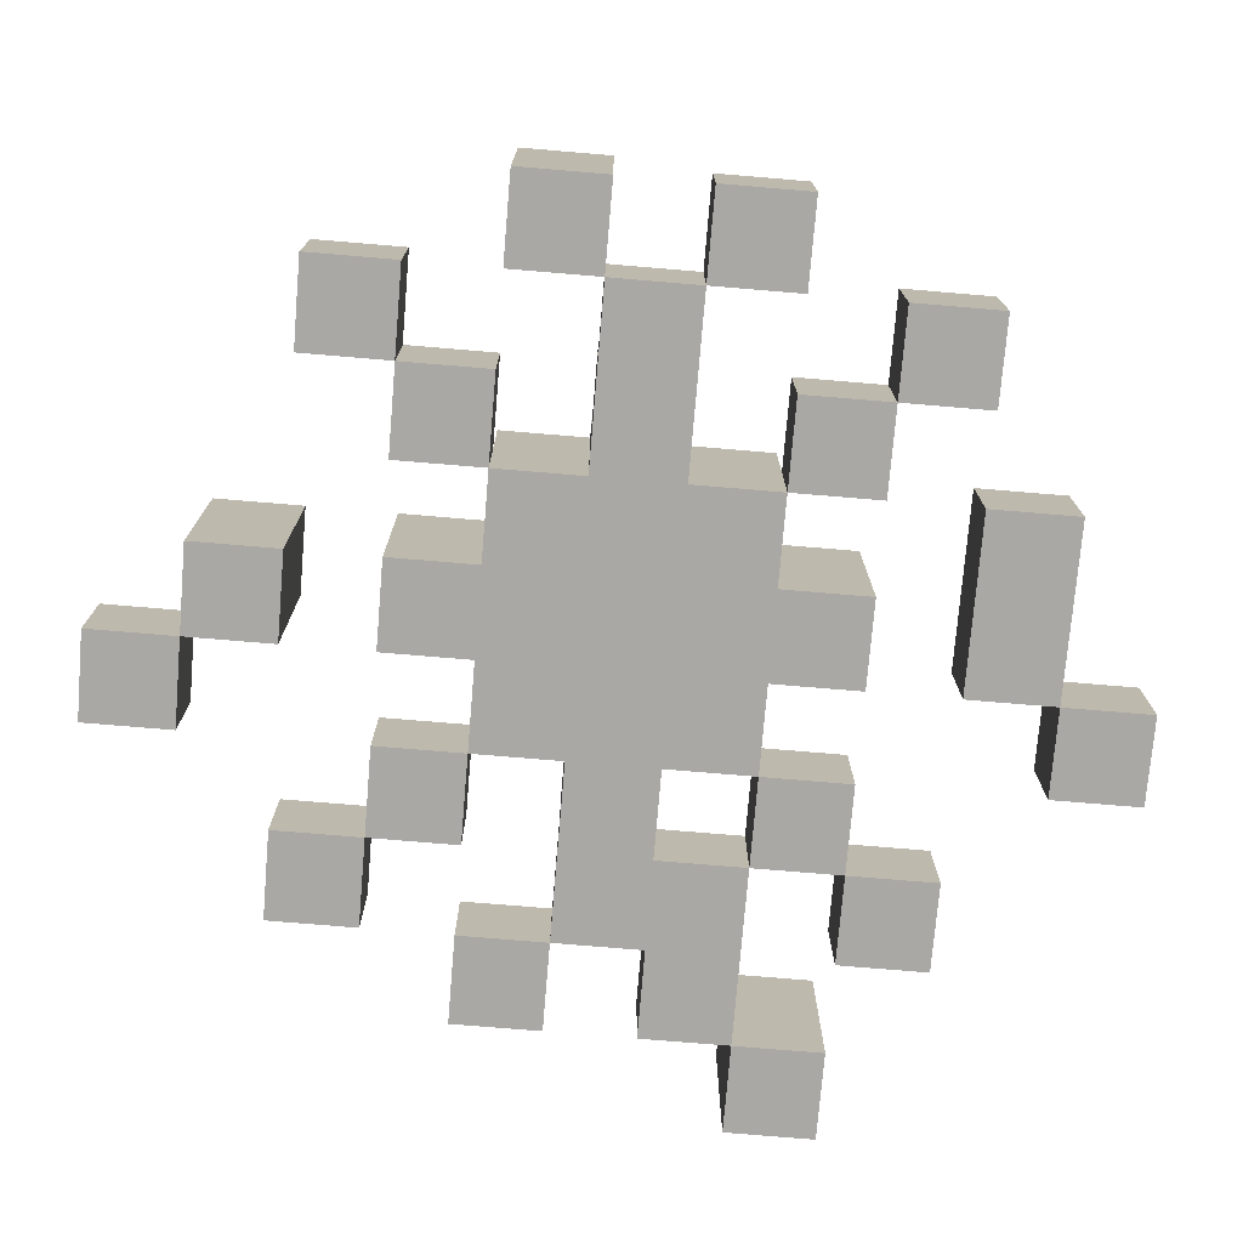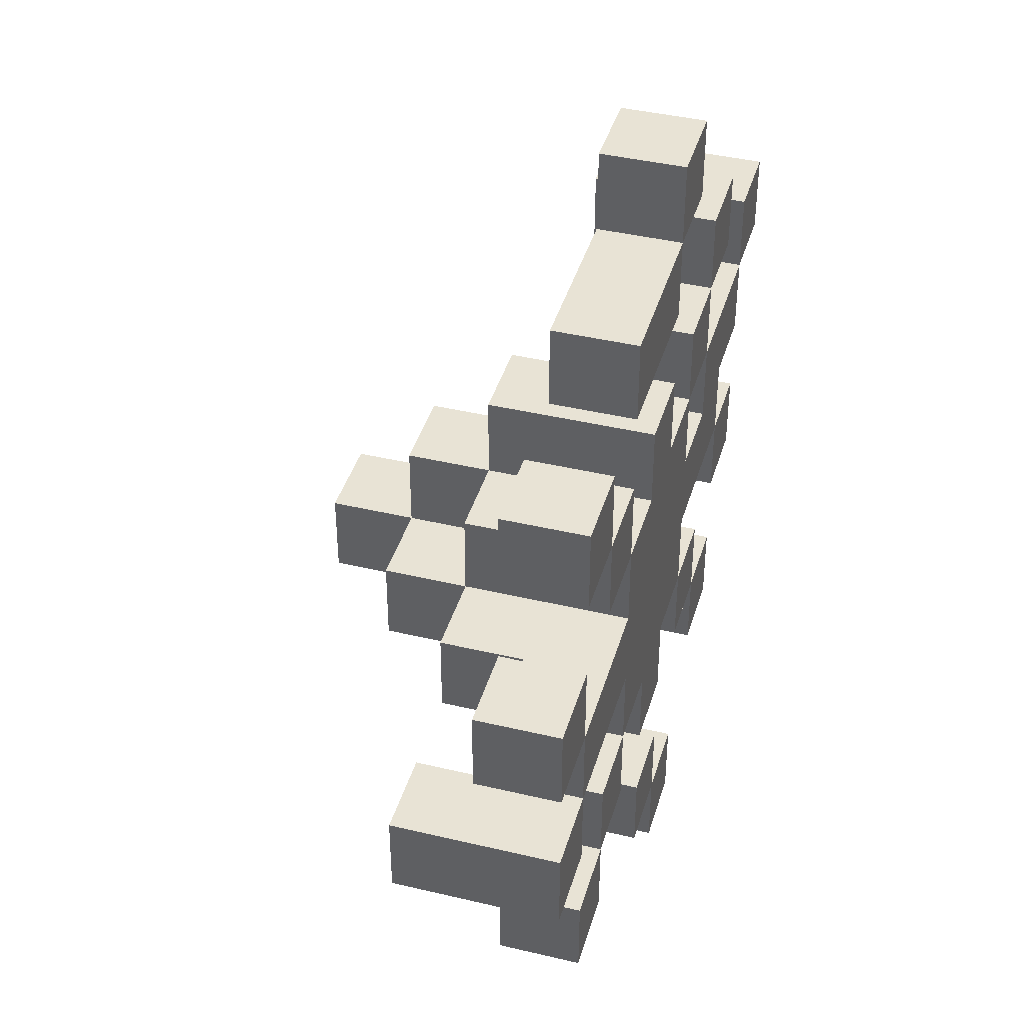
<metadata>
{"format":"obj","ext":"obj","renderer":"f3d","projection":"perspective","resolution":1024,"background":"white","views":[{"elev":-75.1,"azim":-94.8,"up":"+Y"},{"elev":41.1,"azim":-73.9,"up":"+Z"}]}
</metadata>
<code>
o
v -0.4 0 0.1
v -0.4 0 0
v -0.4 0 -0.1
v -0.4 0 -0.2
v -0.4 0.1 0.1
v -0.4 0.1 0
v -0.4 0.1 -0.1
v -0.4 0.1 -0.2
v -0.4 0.2 -0.1
v -0.4 0.2 -0.2
v -0.3 0 0.3
v -0.3 0 0.2
v -0.3 0 0
v -0.3 0 -0.1
v -0.3 0 -0.3
v -0.3 0 -0.4
v -0.3 0.1 0.3
v -0.3 0.1 0.2
v -0.3 0.1 0
v -0.3 0.1 -0.1
v -0.3 0.1 -0.3
v -0.3 0.1 -0.4
v -0.2 0 0.2
v -0.2 0 0.1
v -0.2 0 -0.2
v -0.2 0 -0.3
v -0.2 0.1 0.2
v -0.2 0.1 0.1
v -0.2 0.1 0
v -0.2 0.1 -0.1
v -0.2 0.1 -0.2
v -0.2 0.1 -0.3
v -0.2 0.2 0
v -0.2 0.2 -0.1
v -0.1 0 0.4
v -0.1 0 0.3
v -0.1 0 0.1
v -0.1 0 0
v -0.1 0 -0.1
v -0.1 0 -0.2
v -0.1 0.1 0.4
v -0.1 0.1 0.3
v -0.1 0.1 0.1
v -0.1 0.1 0
v -0.1 0.1 -0.1
v -0.1 0.1 -0.2
v -0.1 0.2 0.1
v -0.1 0.2 0
v -0.1 0.2 -0.1
v -0.1 0.2 -0.2
v -0.1 0.3 0
v -0.1 0.3 -0.1
v 0 0 0.2
v 0 0 0.1
v 0 0 -0.2
v 0 0 -0.3
v 0 0 -0.4
v 0 0 -0.5
v 0 0.1 0.2
v 0 0.1 0.1
v 0 0.1 -0.2
v 0 0.1 -0.3
v 0 0.1 -0.4
v 0 0.1 -0.5
v 0 0.2 0.2
v 0 0.2 0.1
v 0 0.2 0
v 0 0.2 -0.1
v 0 0.2 -0.2
v 0 0.2 -0.3
v 0 0.2 -0.4
v 0 0.2 -0.5
v 0 0.3 0.1
v 0 0.3 0
v 0 0.3 -0.1
v 0 0.3 -0.2
v 0 0.4 0
v 0 0.4 -0.1
v 0.1 0 0.5
v 0.1 0 0.4
v 0.1 0 -0.5
v 0.1 0 -0.6
v 0.1 0.1 0.5
v 0.1 0.1 0.4
v 0.1 0.1 -0.5
v 0.1 0.1 -0.6
v 0.2 0 0.2
v 0.2 0 0.1
v 0.2 0 -0.2
v 0.2 0 -0.3
v 0.2 0.1 0.2
v 0.2 0.1 0.1
v 0.2 0.1 -0.2
v 0.2 0.1 -0.3
v 0.3 0 0.3
v 0.3 0 0.2
v 0.3 0 0.1
v 0.3 0 0
v 0.3 0 -0.3
v 0.3 0 -0.4
v 0.3 0.1 0.3
v 0.3 0.1 0.2
v 0.3 0.1 0.1
v 0.3 0.1 0
v 0.3 0.1 -0.3
v 0.3 0.1 -0.4
v 0.4 0 -0.1
v 0.4 0 -0.2
v 0.4 0.1 -0.1
v 0.4 0.1 -0.2
v 0.5 0 0.2
v 0.5 0 0.1
v 0.5 0.1 0.1
v 0.5 0.2 0.2
v 0.5 0.2 0.1
v -0.3 0 0.1
v -0.3 0 0
v -0.3 0 -0.1
v -0.3 0 -0.2
v -0.3 0.1 0.1
v -0.3 0.1 0
v -0.3 0.1 -0.1
v -0.3 0.1 -0.2
v -0.3 0.2 -0.1
v -0.3 0.2 -0.2
v -0.2 0 0.3
v -0.2 0 0.2
v -0.2 0 -0.3
v -0.2 0 -0.4
v -0.2 0.1 0.3
v -0.2 0.1 0.2
v -0.2 0.1 -0.3
v -0.2 0.1 -0.4
v -0.1 0 0.2
v -0.1 0 0.1
v -0.1 0 -0.2
v -0.1 0 -0.3
v -0.1 0.1 0.2
v -0.1 0.1 0.1
v -0.1 0.1 -0.2
v -0.1 0.1 -0.3
v 0.1 0 0.4
v 0.1 0 0.3
v 0.1 0 0.2
v 0.1 0 0.1
v 0.1 0 -0.2
v 0.1 0 -0.3
v 0.1 0 -0.4
v 0.1 0 -0.5
v 0.1 0.1 0.4
v 0.1 0.1 0.3
v 0.1 0.1 0.2
v 0.1 0.1 0.1
v 0.1 0.1 -0.2
v 0.1 0.1 -0.3
v 0.1 0.1 -0.4
v 0.1 0.1 -0.5
v 0.1 0.2 0.2
v 0.1 0.2 0.1
v 0.1 0.2 0
v 0.1 0.2 -0.1
v 0.1 0.2 -0.2
v 0.1 0.2 -0.3
v 0.1 0.2 -0.4
v 0.1 0.2 -0.5
v 0.1 0.3 0.1
v 0.1 0.3 0
v 0.1 0.3 -0.1
v 0.1 0.3 -0.2
v 0.1 0.4 0
v 0.1 0.4 -0.1
v 0.2 0 0.5
v 0.2 0 0.4
v 0.2 0 0.1
v 0.2 0 0
v 0.2 0 -0.1
v 0.2 0 -0.2
v 0.2 0 -0.5
v 0.2 0 -0.6
v 0.2 0.1 0.5
v 0.2 0.1 0.4
v 0.2 0.1 0.1
v 0.2 0.1 0
v 0.2 0.1 -0.1
v 0.2 0.1 -0.2
v 0.2 0.1 -0.5
v 0.2 0.1 -0.6
v 0.2 0.2 0.1
v 0.2 0.2 0
v 0.2 0.2 -0.1
v 0.2 0.2 -0.2
v 0.2 0.3 0
v 0.2 0.3 -0.1
v 0.3 0 0.2
v 0.3 0 0.1
v 0.3 0 -0.2
v 0.3 0 -0.3
v 0.3 0.1 0.2
v 0.3 0.1 0.1
v 0.3 0.1 0
v 0.3 0.1 -0.1
v 0.3 0.1 -0.2
v 0.3 0.1 -0.3
v 0.3 0.2 0
v 0.3 0.2 -0.1
v 0.4 0 0.3
v 0.4 0 0.2
v 0.4 0 0
v 0.4 0 -0.1
v 0.4 0 -0.3
v 0.4 0 -0.4
v 0.4 0.1 0.3
v 0.4 0.1 0.2
v 0.4 0.1 0
v 0.4 0.1 -0.1
v 0.4 0.1 -0.3
v 0.4 0.1 -0.4
v 0.5 0 0.1
v 0.5 0 0
v 0.5 0 -0.1
v 0.5 0 -0.2
v 0.5 0.1 0.1
v 0.5 0.1 0
v 0.5 0.1 -0.1
v 0.5 0.1 -0.2
v 0.6 0 0.2
v 0.6 0 0.1
v 0.6 0.2 0.2
v 0.6 0.2 0.1
v 0.1 0 0.5
v 0.1 0.1 0.5
v 0.2 0 0.5
v 0.2 0.1 0.5
v -0.1 0 0.4
v -0.1 0.1 0.4
v 0 0 0.4
v 0 0.1 0.4
v 0.1 0 0.4
v 0.1 0.1 0.4
v -0.3 0 0.3
v -0.3 0.1 0.3
v -0.2 0 0.3
v -0.2 0.1 0.3
v 0.3 0 0.3
v 0.3 0.1 0.3
v 0.4 0 0.3
v 0.4 0.1 0.3
v -0.2 0 0.2
v -0.2 0.1 0.2
v -0.1 0 0.2
v -0.1 0.1 0.2
v 0 0 0.2
v 0 0.1 0.2
v 0 0.2 0.2
v 0.1 0 0.2
v 0.1 0.1 0.2
v 0.1 0.2 0.2
v 0.2 0 0.2
v 0.2 0.1 0.2
v 0.3 0 0.2
v 0.3 0.1 0.2
v 0.5 0 0.2
v 0.5 0.2 0.2
v 0.6 0 0.2
v 0.6 0.2 0.2
v -0.4 0 0.1
v -0.4 0.1 0.1
v -0.3 0 0.1
v -0.3 0.1 0.1
v -0.1 0 0.1
v -0.1 0.1 0.1
v -0.1 0.2 0.1
v 0 0 0.1
v 0 0.1 0.1
v 0 0.2 0.1
v 0 0.3 0.1
v 0.1 0 0.1
v 0.1 0.1 0.1
v 0.1 0.2 0.1
v 0.1 0.3 0.1
v 0.2 0 0.1
v 0.2 0.1 0.1
v 0.2 0.2 0.1
v 0.3 0 0.1
v 0.3 0.1 0.1
v 0.4 0 0.1
v 0.4 0.1 0.1
v 0.5 0 0.1
v 0.5 0.1 0.1
v -0.3 0 0
v -0.3 0.1 0
v -0.2 0.1 0
v -0.2 0.2 0
v -0.1 0 0
v -0.1 0.1 0
v -0.1 0.2 0
v -0.1 0.3 0
v 0 0.2 0
v 0 0.3 0
v 0 0.4 0
v 0.1 0.2 0
v 0.1 0.3 0
v 0.1 0.4 0
v 0.2 0 0
v 0.2 0.1 0
v 0.2 0.2 0
v 0.2 0.3 0
v 0.3 0 0
v 0.3 0.1 0
v 0.3 0.2 0
v -0.4 0 -0.1
v -0.4 0.1 -0.1
v -0.4 0.2 -0.1
v -0.3 0 -0.1
v -0.3 0.1 -0.1
v -0.3 0.2 -0.1
v 0.4 0 -0.1
v 0.4 0.1 -0.1
v 0.5 0 -0.1
v 0.5 0.1 -0.1
v -0.2 0 -0.2
v -0.2 0.1 -0.2
v -0.1 0 -0.2
v -0.1 0.1 -0.2
v 0.2 0 -0.2
v 0.2 0.1 -0.2
v 0.3 0 -0.2
v 0.3 0.1 -0.2
v -0.3 0 -0.3
v -0.3 0.1 -0.3
v -0.2 0 -0.3
v -0.2 0.1 -0.3
v 0.3 0 -0.3
v 0.3 0.1 -0.3
v 0.4 0 -0.3
v 0.4 0.1 -0.3
v 0 0 -0.4
v 0 0.1 -0.4
v 0 0.2 -0.4
v 0.1 0 -0.4
v 0.1 0.1 -0.4
v 0.1 0.2 -0.4
v 0.1 0 -0.5
v 0.1 0.1 -0.5
v 0.2 0 -0.5
v 0.2 0.1 -0.5
v 0.1 0 0.4
v 0.1 0.1 0.4
v 0.2 0 0.4
v 0.2 0.1 0.4
v -0.1 0 0.3
v -0.1 0.1 0.3
v 0 0 0.3
v 0 0.1 0.3
v 0.1 0 0.3
v 0.1 0.1 0.3
v -0.3 0 0.2
v -0.3 0.1 0.2
v -0.2 0 0.2
v -0.2 0.1 0.2
v 0.3 0 0.2
v 0.3 0.1 0.2
v 0.4 0 0.2
v 0.4 0.1 0.2
v -0.2 0 0.1
v -0.2 0.1 0.1
v -0.1 0 0.1
v -0.1 0.1 0.1
v 0.2 0 0.1
v 0.2 0.1 0.1
v 0.3 0 0.1
v 0.3 0.1 0.1
v 0.5 0 0.1
v 0.5 0.1 0.1
v 0.5 0.2 0.1
v 0.6 0 0.1
v 0.6 0.2 0.1
v -0.4 0 0
v -0.4 0.1 0
v -0.3 0 0
v -0.3 0.1 0
v 0.4 0 0
v 0.4 0.1 0
v 0.5 0 0
v 0.5 0.1 0
v -0.3 0 -0.1
v -0.3 0.1 -0.1
v -0.2 0.1 -0.1
v -0.2 0.2 -0.1
v -0.1 0 -0.1
v -0.1 0.1 -0.1
v -0.1 0.2 -0.1
v -0.1 0.3 -0.1
v 0 0.2 -0.1
v 0 0.3 -0.1
v 0 0.4 -0.1
v 0.1 0.2 -0.1
v 0.1 0.3 -0.1
v 0.1 0.4 -0.1
v 0.2 0 -0.1
v 0.2 0.1 -0.1
v 0.2 0.2 -0.1
v 0.2 0.3 -0.1
v 0.3 0.1 -0.1
v 0.3 0.2 -0.1
v 0.4 0 -0.1
v 0.4 0.1 -0.1
v -0.4 0 -0.2
v -0.4 0.1 -0.2
v -0.4 0.2 -0.2
v -0.3 0 -0.2
v -0.3 0.1 -0.2
v -0.3 0.2 -0.2
v -0.1 0 -0.2
v -0.1 0.1 -0.2
v -0.1 0.2 -0.2
v 0 0 -0.2
v 0 0.1 -0.2
v 0 0.2 -0.2
v 0 0.3 -0.2
v 0.1 0 -0.2
v 0.1 0.1 -0.2
v 0.1 0.2 -0.2
v 0.1 0.3 -0.2
v 0.2 0 -0.2
v 0.2 0.1 -0.2
v 0.2 0.2 -0.2
v 0.4 0 -0.2
v 0.4 0.1 -0.2
v 0.5 0 -0.2
v 0.5 0.1 -0.2
v -0.2 0 -0.3
v -0.2 0.1 -0.3
v -0.1 0 -0.3
v -0.1 0.1 -0.3
v 0 0 -0.3
v 0 0.1 -0.3
v 0 0.2 -0.3
v 0.1 0 -0.3
v 0.1 0.1 -0.3
v 0.1 0.2 -0.3
v 0.2 0 -0.3
v 0.2 0.1 -0.3
v 0.3 0 -0.3
v 0.3 0.1 -0.3
v -0.3 0 -0.4
v -0.3 0.1 -0.4
v -0.2 0 -0.4
v -0.2 0.1 -0.4
v 0.3 0 -0.4
v 0.3 0.1 -0.4
v 0.4 0 -0.4
v 0.4 0.1 -0.4
v 0 0 -0.5
v 0 0.1 -0.5
v 0 0.2 -0.5
v 0.1 0 -0.5
v 0.1 0.1 -0.5
v 0.1 0.2 -0.5
v 0.1 0 -0.6
v 0.1 0.1 -0.6
v 0.2 0 -0.6
v 0.2 0.1 -0.6
v 0.1 0 0.5
v 0.2 0 0.5
v -0.1 0 0.4
v 0 0 0.4
v 0.1 0 0.4
v 0.2 0 0.4
v -0.3 0 0.3
v -0.2 0 0.3
v -0.1 0 0.3
v 0 0 0.3
v 0.1 0 0.3
v 0.3 0 0.3
v 0.4 0 0.3
v -0.3 0 0.2
v -0.2 0 0.2
v -0.1 0 0.2
v 0 0 0.2
v 0.1 0 0.2
v 0.2 0 0.2
v 0.3 0 0.2
v 0.4 0 0.2
v 0.5 0 0.2
v 0.6 0 0.2
v -0.4 0 0.1
v -0.3 0 0.1
v -0.2 0 0.1
v -0.1 0 0.1
v 0 0 0.1
v 0.1 0 0.1
v 0.2 0 0.1
v 0.3 0 0.1
v 0.4 0 0.1
v 0.5 0 0.1
v 0.6 0 0.1
v -0.4 0 0
v -0.3 0 0
v -0.1 0 0
v 0 0 0
v 0.1 0 0
v 0.2 0 0
v 0.3 0 0
v 0.4 0 0
v 0.5 0 0
v -0.4 0 -0.1
v -0.3 0 -0.1
v -0.1 0 -0.1
v 0 0 -0.1
v 0.1 0 -0.1
v 0.2 0 -0.1
v 0.4 0 -0.1
v 0.5 0 -0.1
v -0.4 0 -0.2
v -0.3 0 -0.2
v -0.2 0 -0.2
v -0.1 0 -0.2
v 0 0 -0.2
v 0.1 0 -0.2
v 0.2 0 -0.2
v 0.3 0 -0.2
v 0.4 0 -0.2
v 0.5 0 -0.2
v -0.3 0 -0.3
v -0.2 0 -0.3
v -0.1 0 -0.3
v 0 0 -0.3
v 0.1 0 -0.3
v 0.2 0 -0.3
v 0.3 0 -0.3
v 0.4 0 -0.3
v -0.3 0 -0.4
v -0.2 0 -0.4
v 0 0 -0.4
v 0.1 0 -0.4
v 0.3 0 -0.4
v 0.4 0 -0.4
v 0 0 -0.5
v 0.1 0 -0.5
v 0.2 0 -0.5
v 0.1 0 -0.6
v 0.2 0 -0.6
v 0.1 0.1 0.5
v 0.2 0.1 0.5
v -0.1 0.1 0.4
v 0 0.1 0.4
v 0.1 0.1 0.4
v 0.2 0.1 0.4
v -0.3 0.1 0.3
v -0.2 0.1 0.3
v -0.1 0.1 0.3
v 0 0.1 0.3
v 0.1 0.1 0.3
v 0.3 0.1 0.3
v 0.4 0.1 0.3
v -0.3 0.1 0.2
v -0.2 0.1 0.2
v -0.1 0.1 0.2
v 0.2 0.1 0.2
v 0.3 0.1 0.2
v 0.4 0.1 0.2
v -0.4 0.1 0.1
v -0.3 0.1 0.1
v -0.2 0.1 0.1
v -0.1 0.1 0.1
v 0.2 0.1 0.1
v 0.3 0.1 0.1
v 0.4 0.1 0.1
v 0.5 0.1 0.1
v -0.4 0.1 0
v -0.3 0.1 0
v -0.2 0.1 0
v 0.3 0.1 0
v 0.4 0.1 0
v 0.5 0.1 0
v -0.3 0.1 -0.1
v -0.2 0.1 -0.1
v 0.3 0.1 -0.1
v 0.4 0.1 -0.1
v 0.5 0.1 -0.1
v -0.2 0.1 -0.2
v -0.1 0.1 -0.2
v 0.2 0.1 -0.2
v 0.3 0.1 -0.2
v 0.4 0.1 -0.2
v 0.5 0.1 -0.2
v -0.3 0.1 -0.3
v -0.2 0.1 -0.3
v -0.1 0.1 -0.3
v 0.2 0.1 -0.3
v 0.3 0.1 -0.3
v 0.4 0.1 -0.3
v -0.3 0.1 -0.4
v -0.2 0.1 -0.4
v 0.3 0.1 -0.4
v 0.4 0.1 -0.4
v 0.1 0.1 -0.5
v 0.2 0.1 -0.5
v 0.1 0.1 -0.6
v 0.2 0.1 -0.6
v 0 0.2 0.2
v 0.1 0.2 0.2
v 0.5 0.2 0.2
v 0.6 0.2 0.2
v -0.1 0.2 0.1
v 0 0.2 0.1
v 0.1 0.2 0.1
v 0.2 0.2 0.1
v 0.5 0.2 0.1
v 0.6 0.2 0.1
v -0.2 0.2 0
v -0.1 0.2 0
v 0 0.2 0
v 0.1 0.2 0
v 0.2 0.2 0
v 0.3 0.2 0
v -0.4 0.2 -0.1
v -0.3 0.2 -0.1
v -0.2 0.2 -0.1
v -0.1 0.2 -0.1
v 0 0.2 -0.1
v 0.1 0.2 -0.1
v 0.2 0.2 -0.1
v 0.3 0.2 -0.1
v -0.4 0.2 -0.2
v -0.3 0.2 -0.2
v -0.1 0.2 -0.2
v 0 0.2 -0.2
v 0.1 0.2 -0.2
v 0.2 0.2 -0.2
v 0 0.2 -0.3
v 0.1 0.2 -0.3
v 0 0.2 -0.4
v 0.1 0.2 -0.4
v 0 0.2 -0.5
v 0.1 0.2 -0.5
v 0 0.3 0.1
v 0.1 0.3 0.1
v -0.1 0.3 0
v 0 0.3 0
v 0.1 0.3 0
v 0.2 0.3 0
v -0.1 0.3 -0.1
v 0 0.3 -0.1
v 0.1 0.3 -0.1
v 0.2 0.3 -0.1
v 0 0.3 -0.2
v 0.1 0.3 -0.2
v 0 0.4 0
v 0.1 0.4 0
v 0 0.4 -0.1
v 0.1 0.4 -0.1
f 5 2 1
f 6 2 5
f 7 4 3
f 8 4 7
f 9 8 7
f 10 8 9
f 17 12 11
f 18 12 17
f 19 14 13
f 20 14 19
f 21 16 15
f 22 16 21
f 27 24 23
f 28 24 27
f 31 26 25
f 32 26 31
f 33 30 29
f 34 30 33
f 41 36 35
f 42 36 41
f 43 38 37
f 44 38 43
f 45 40 39
f 46 40 45
f 47 44 43
f 48 44 47
f 49 46 45
f 50 46 49
f 51 49 48
f 52 49 51
f 59 54 53
f 60 54 59
f 61 56 55
f 62 56 61
f 63 58 57
f 64 58 63
f 65 60 59
f 66 60 65
f 69 62 61
f 70 62 69
f 71 64 63
f 72 64 71
f 73 67 66
f 74 67 73
f 75 69 68
f 76 69 75
f 77 75 74
f 78 75 77
f 83 80 79
f 84 80 83
f 85 82 81
f 86 82 85
f 91 88 87
f 92 88 91
f 93 90 89
f 94 90 93
f 101 96 95
f 102 96 101
f 103 98 97
f 104 98 103
f 105 100 99
f 106 100 105
f 109 108 107
f 110 108 109
f 113 112 111
f 114 113 111
f 115 113 114
f 116 117 120
f 120 117 121
f 118 119 122
f 122 119 123
f 122 123 124
f 124 123 125
f 126 127 130
f 130 127 131
f 128 129 132
f 132 129 133
f 134 135 138
f 138 135 139
f 136 137 140
f 140 137 141
f 142 143 150
f 150 143 151
f 144 145 152
f 152 145 153
f 146 147 154
f 154 147 155
f 148 149 156
f 156 149 157
f 152 153 158
f 158 153 159
f 154 155 162
f 162 155 163
f 156 157 164
f 164 157 165
f 159 160 166
f 166 160 167
f 161 162 168
f 168 162 169
f 167 168 170
f 170 168 171
f 172 173 180
f 180 173 181
f 174 175 182
f 182 175 183
f 176 177 184
f 184 177 185
f 178 179 186
f 186 179 187
f 182 183 188
f 188 183 189
f 184 185 190
f 190 185 191
f 189 190 192
f 192 190 193
f 194 195 198
f 198 195 199
f 196 197 202
f 202 197 203
f 200 201 204
f 204 201 205
f 206 207 212
f 212 207 213
f 208 209 214
f 214 209 215
f 210 211 216
f 216 211 217
f 218 219 222
f 222 219 223
f 220 221 224
f 224 221 225
f 226 227 228
f 228 227 229
f 232 231 230
f 233 231 232
f 236 235 234
f 237 235 236
f 238 237 236
f 239 237 238
f 242 241 240
f 243 241 242
f 246 245 244
f 247 245 246
f 250 249 248
f 251 249 250
f 255 253 252
f 256 254 253
f 256 253 255
f 257 254 256
f 260 259 258
f 261 259 260
f 264 263 262
f 265 263 264
f 268 267 266
f 269 267 268
f 273 271 270
f 274 272 271
f 274 271 273
f 275 272 274
f 279 276 275
f 280 276 279
f 281 278 277
f 282 279 278
f 282 278 281
f 283 279 282
f 286 285 284
f 287 285 286
f 288 287 286
f 289 287 288
f 292 291 290
f 294 292 290
f 295 293 292
f 295 292 294
f 296 293 295
f 298 297 296
f 299 297 298
f 302 300 299
f 303 300 302
f 306 302 301
f 307 302 306
f 308 305 304
f 309 306 305
f 309 305 308
f 310 306 309
f 314 312 311
f 315 313 312
f 315 312 314
f 316 313 315
f 319 318 317
f 320 318 319
f 323 322 321
f 324 322 323
f 327 326 325
f 328 326 327
f 331 330 329
f 332 330 331
f 335 334 333
f 336 334 335
f 340 338 337
f 341 339 338
f 341 338 340
f 342 339 341
f 345 344 343
f 346 344 345
f 347 348 349
f 349 348 350
f 351 352 353
f 353 352 354
f 353 354 355
f 355 354 356
f 357 358 359
f 359 358 360
f 361 362 363
f 363 362 364
f 365 366 367
f 367 366 368
f 369 370 371
f 371 370 372
f 373 374 376
f 374 375 376
f 376 375 377
f 378 379 380
f 380 379 381
f 382 383 384
f 384 383 385
f 386 387 388
f 386 388 390
f 388 389 391
f 390 388 391
f 391 389 392
f 392 393 394
f 394 393 395
f 395 396 398
f 398 396 399
f 397 398 402
f 402 398 403
f 400 401 404
f 401 402 404
f 404 402 405
f 400 404 406
f 406 404 407
f 408 409 411
f 409 410 412
f 411 409 412
f 412 410 413
f 414 415 417
f 415 416 418
f 417 415 418
f 418 416 419
f 419 420 423
f 423 420 424
f 421 422 425
f 422 423 426
f 425 422 426
f 426 423 427
f 428 429 430
f 430 429 431
f 432 433 434
f 434 433 435
f 436 437 439
f 437 438 440
f 439 437 440
f 440 438 441
f 442 443 444
f 444 443 445
f 446 447 448
f 448 447 449
f 450 451 452
f 452 451 453
f 454 455 457
f 455 456 458
f 457 455 458
f 458 456 459
f 460 461 462
f 462 461 463
f 468 465 464
f 469 465 468
f 472 467 466
f 473 468 467
f 473 467 472
f 474 468 473
f 477 471 470
f 478 471 477
f 483 476 475
f 484 476 483
f 489 479 478
f 490 479 489
f 491 481 480
f 492 481 491
f 493 483 482
f 494 483 493
f 496 486 485
f 497 486 496
f 498 488 487
f 499 488 498
f 500 491 490
f 501 492 491
f 501 491 500
f 502 493 492
f 502 492 501
f 503 493 502
f 504 495 494
f 505 496 495
f 505 495 504
f 506 496 505
f 508 500 499
f 509 503 502
f 509 501 500
f 509 500 508
f 509 502 501
f 510 503 509
f 511 503 510
f 512 504 503
f 512 503 511
f 512 505 504
f 513 505 512
f 515 508 507
f 516 508 515
f 518 510 509
f 519 511 510
f 519 510 518
f 520 512 511
f 520 511 519
f 521 512 520
f 523 514 513
f 524 514 523
f 526 518 517
f 527 518 526
f 528 520 519
f 529 520 528
f 530 522 521
f 531 522 530
f 533 526 525
f 534 526 533
f 537 532 531
f 538 532 537
f 539 536 535
f 540 536 539
f 542 541 540
f 543 541 542
f 544 545 548
f 548 545 549
f 546 547 552
f 547 548 553
f 552 547 553
f 553 548 554
f 550 551 557
f 557 551 558
f 555 556 561
f 561 556 562
f 558 559 565
f 565 559 566
f 560 561 567
f 567 561 568
f 563 564 571
f 571 564 572
f 568 569 574
f 569 570 575
f 574 569 575
f 575 570 576
f 572 573 577
f 577 573 578
f 574 575 579
f 579 575 580
f 580 581 586
f 586 581 587
f 582 583 589
f 589 583 590
f 584 585 591
f 591 585 592
f 588 589 594
f 594 589 595
f 592 593 596
f 596 593 597
f 598 599 600
f 600 599 601
f 602 603 607
f 607 603 608
f 604 605 610
f 610 605 611
f 606 607 613
f 613 607 614
f 608 609 615
f 615 609 616
f 612 613 620
f 620 613 621
f 616 617 624
f 624 617 625
f 618 619 626
f 626 619 627
f 621 622 628
f 628 622 629
f 623 624 630
f 630 624 631
f 629 630 632
f 632 630 633
f 634 635 636
f 636 635 637
f 638 639 641
f 641 639 642
f 640 641 644
f 644 641 645
f 642 643 646
f 646 643 647
f 645 646 648
f 648 646 649
f 650 651 652
f 652 651 653

</code>
